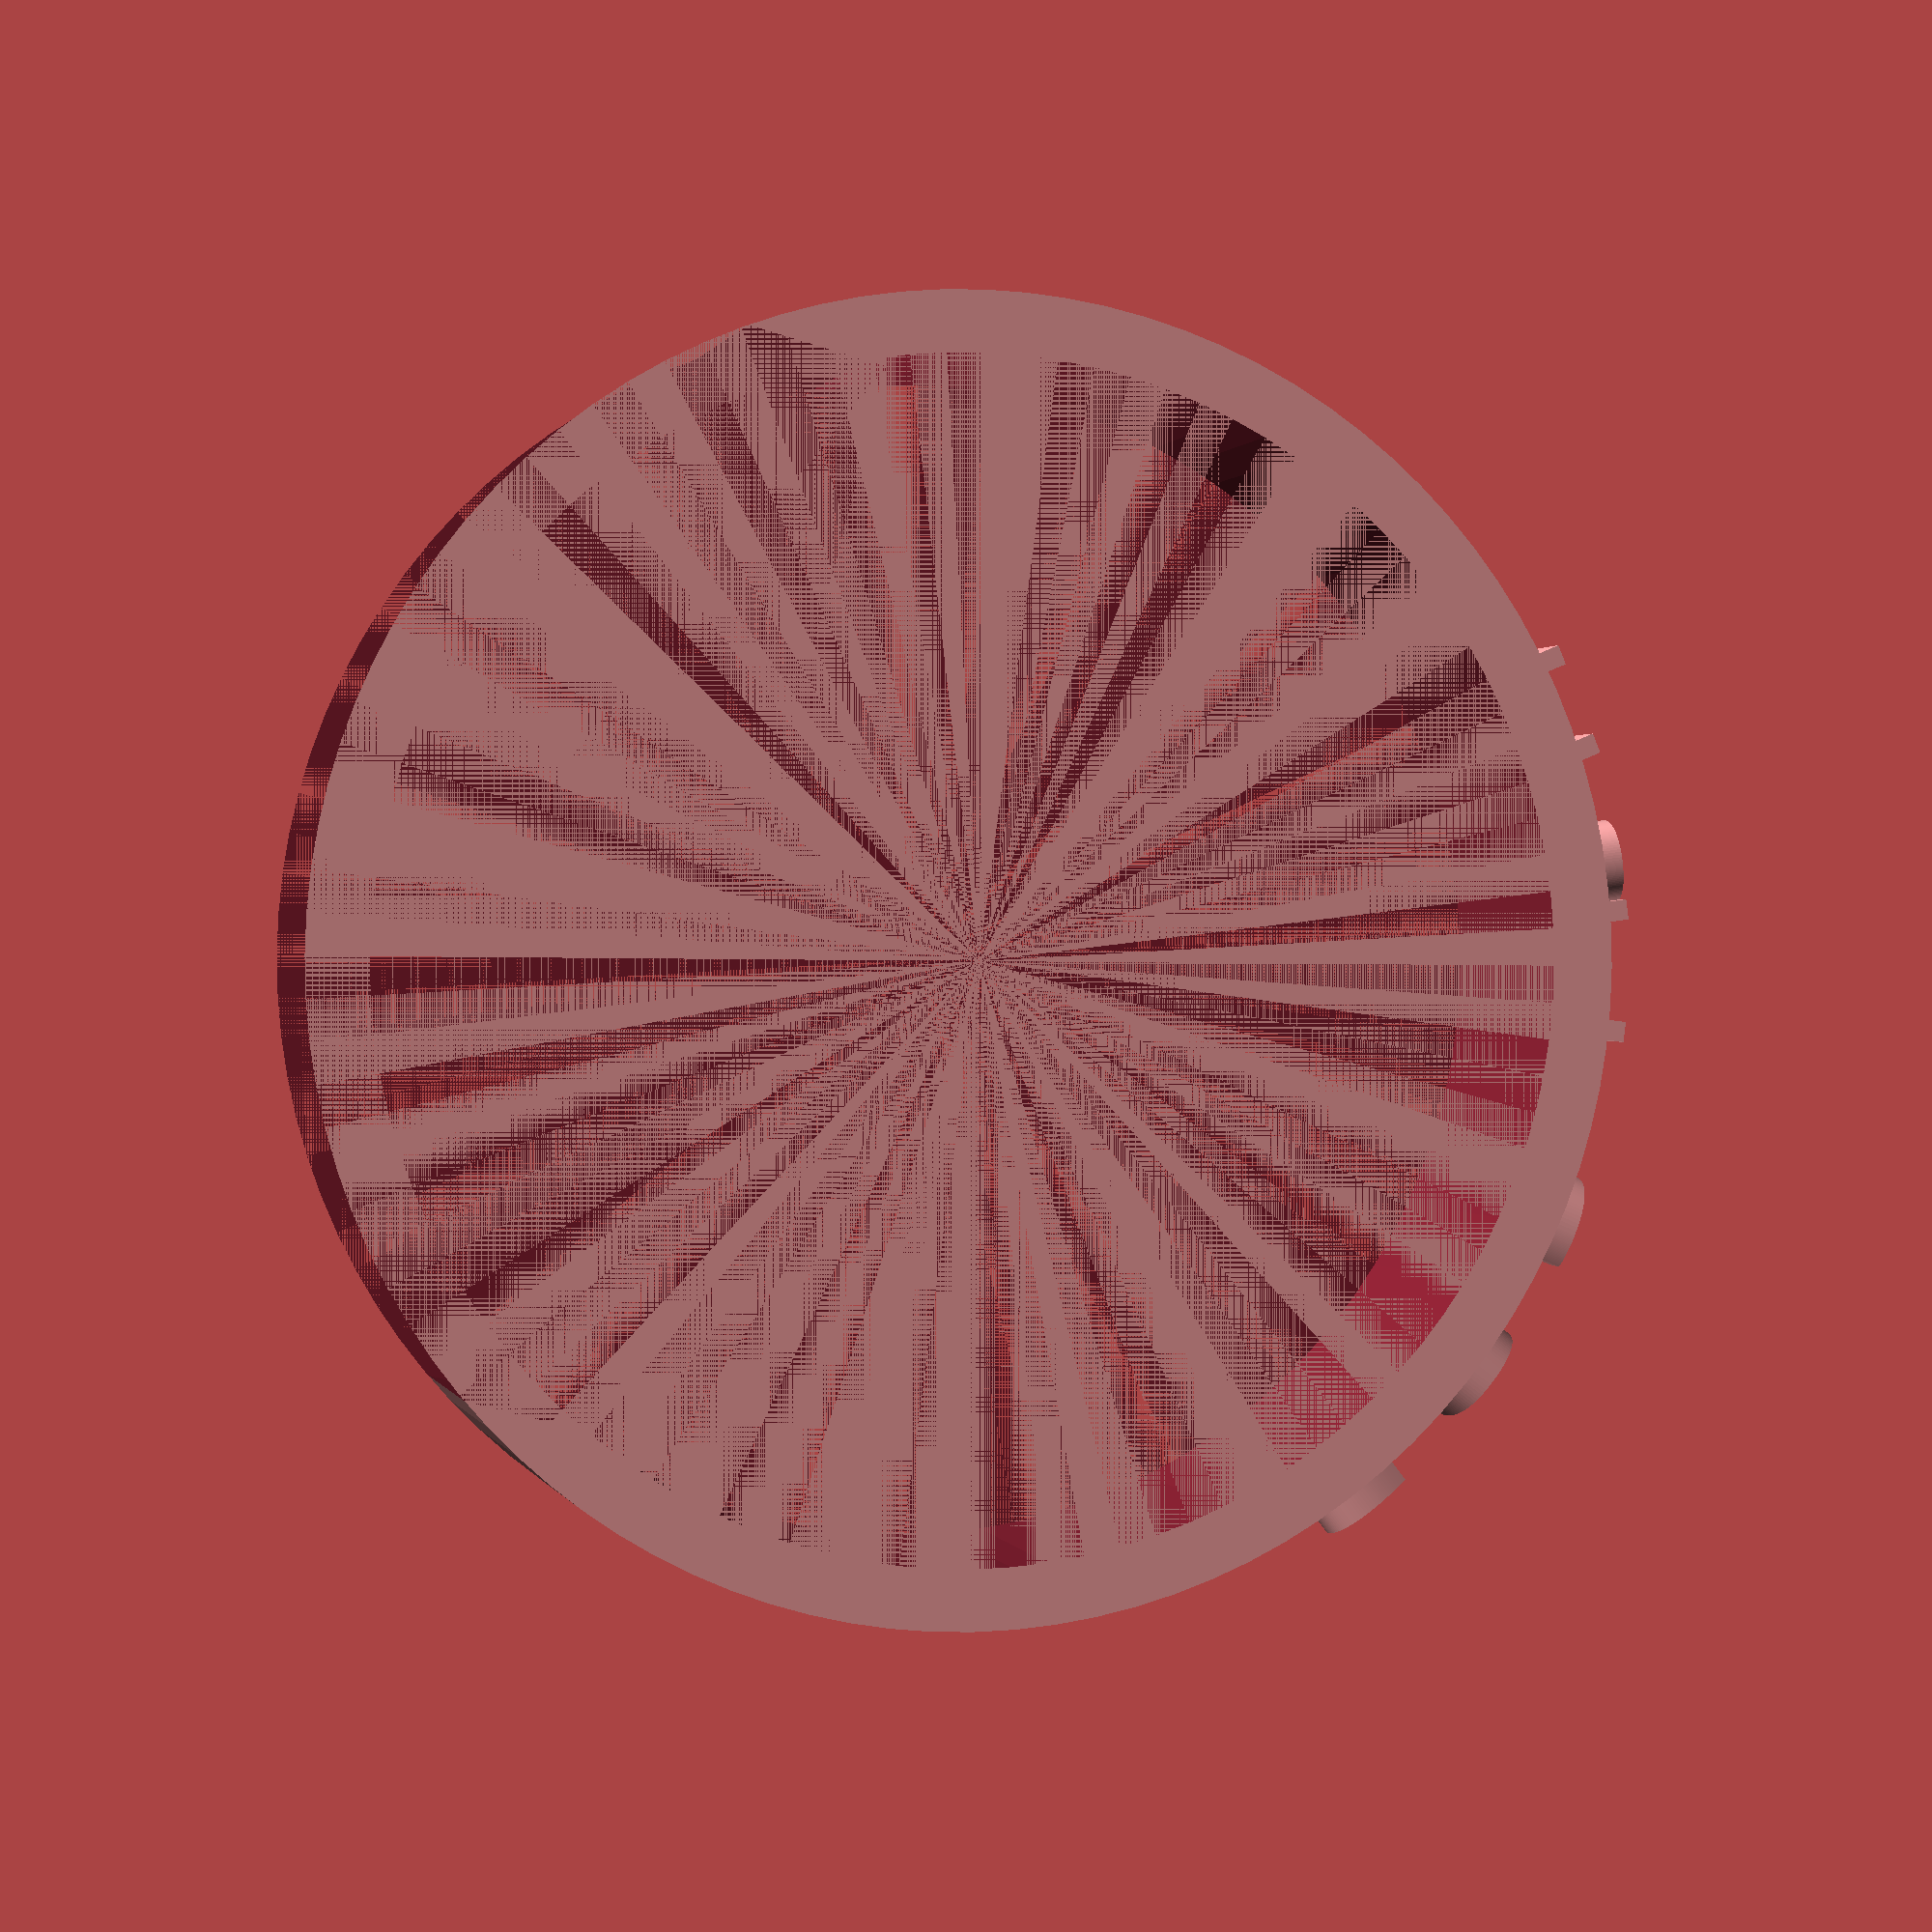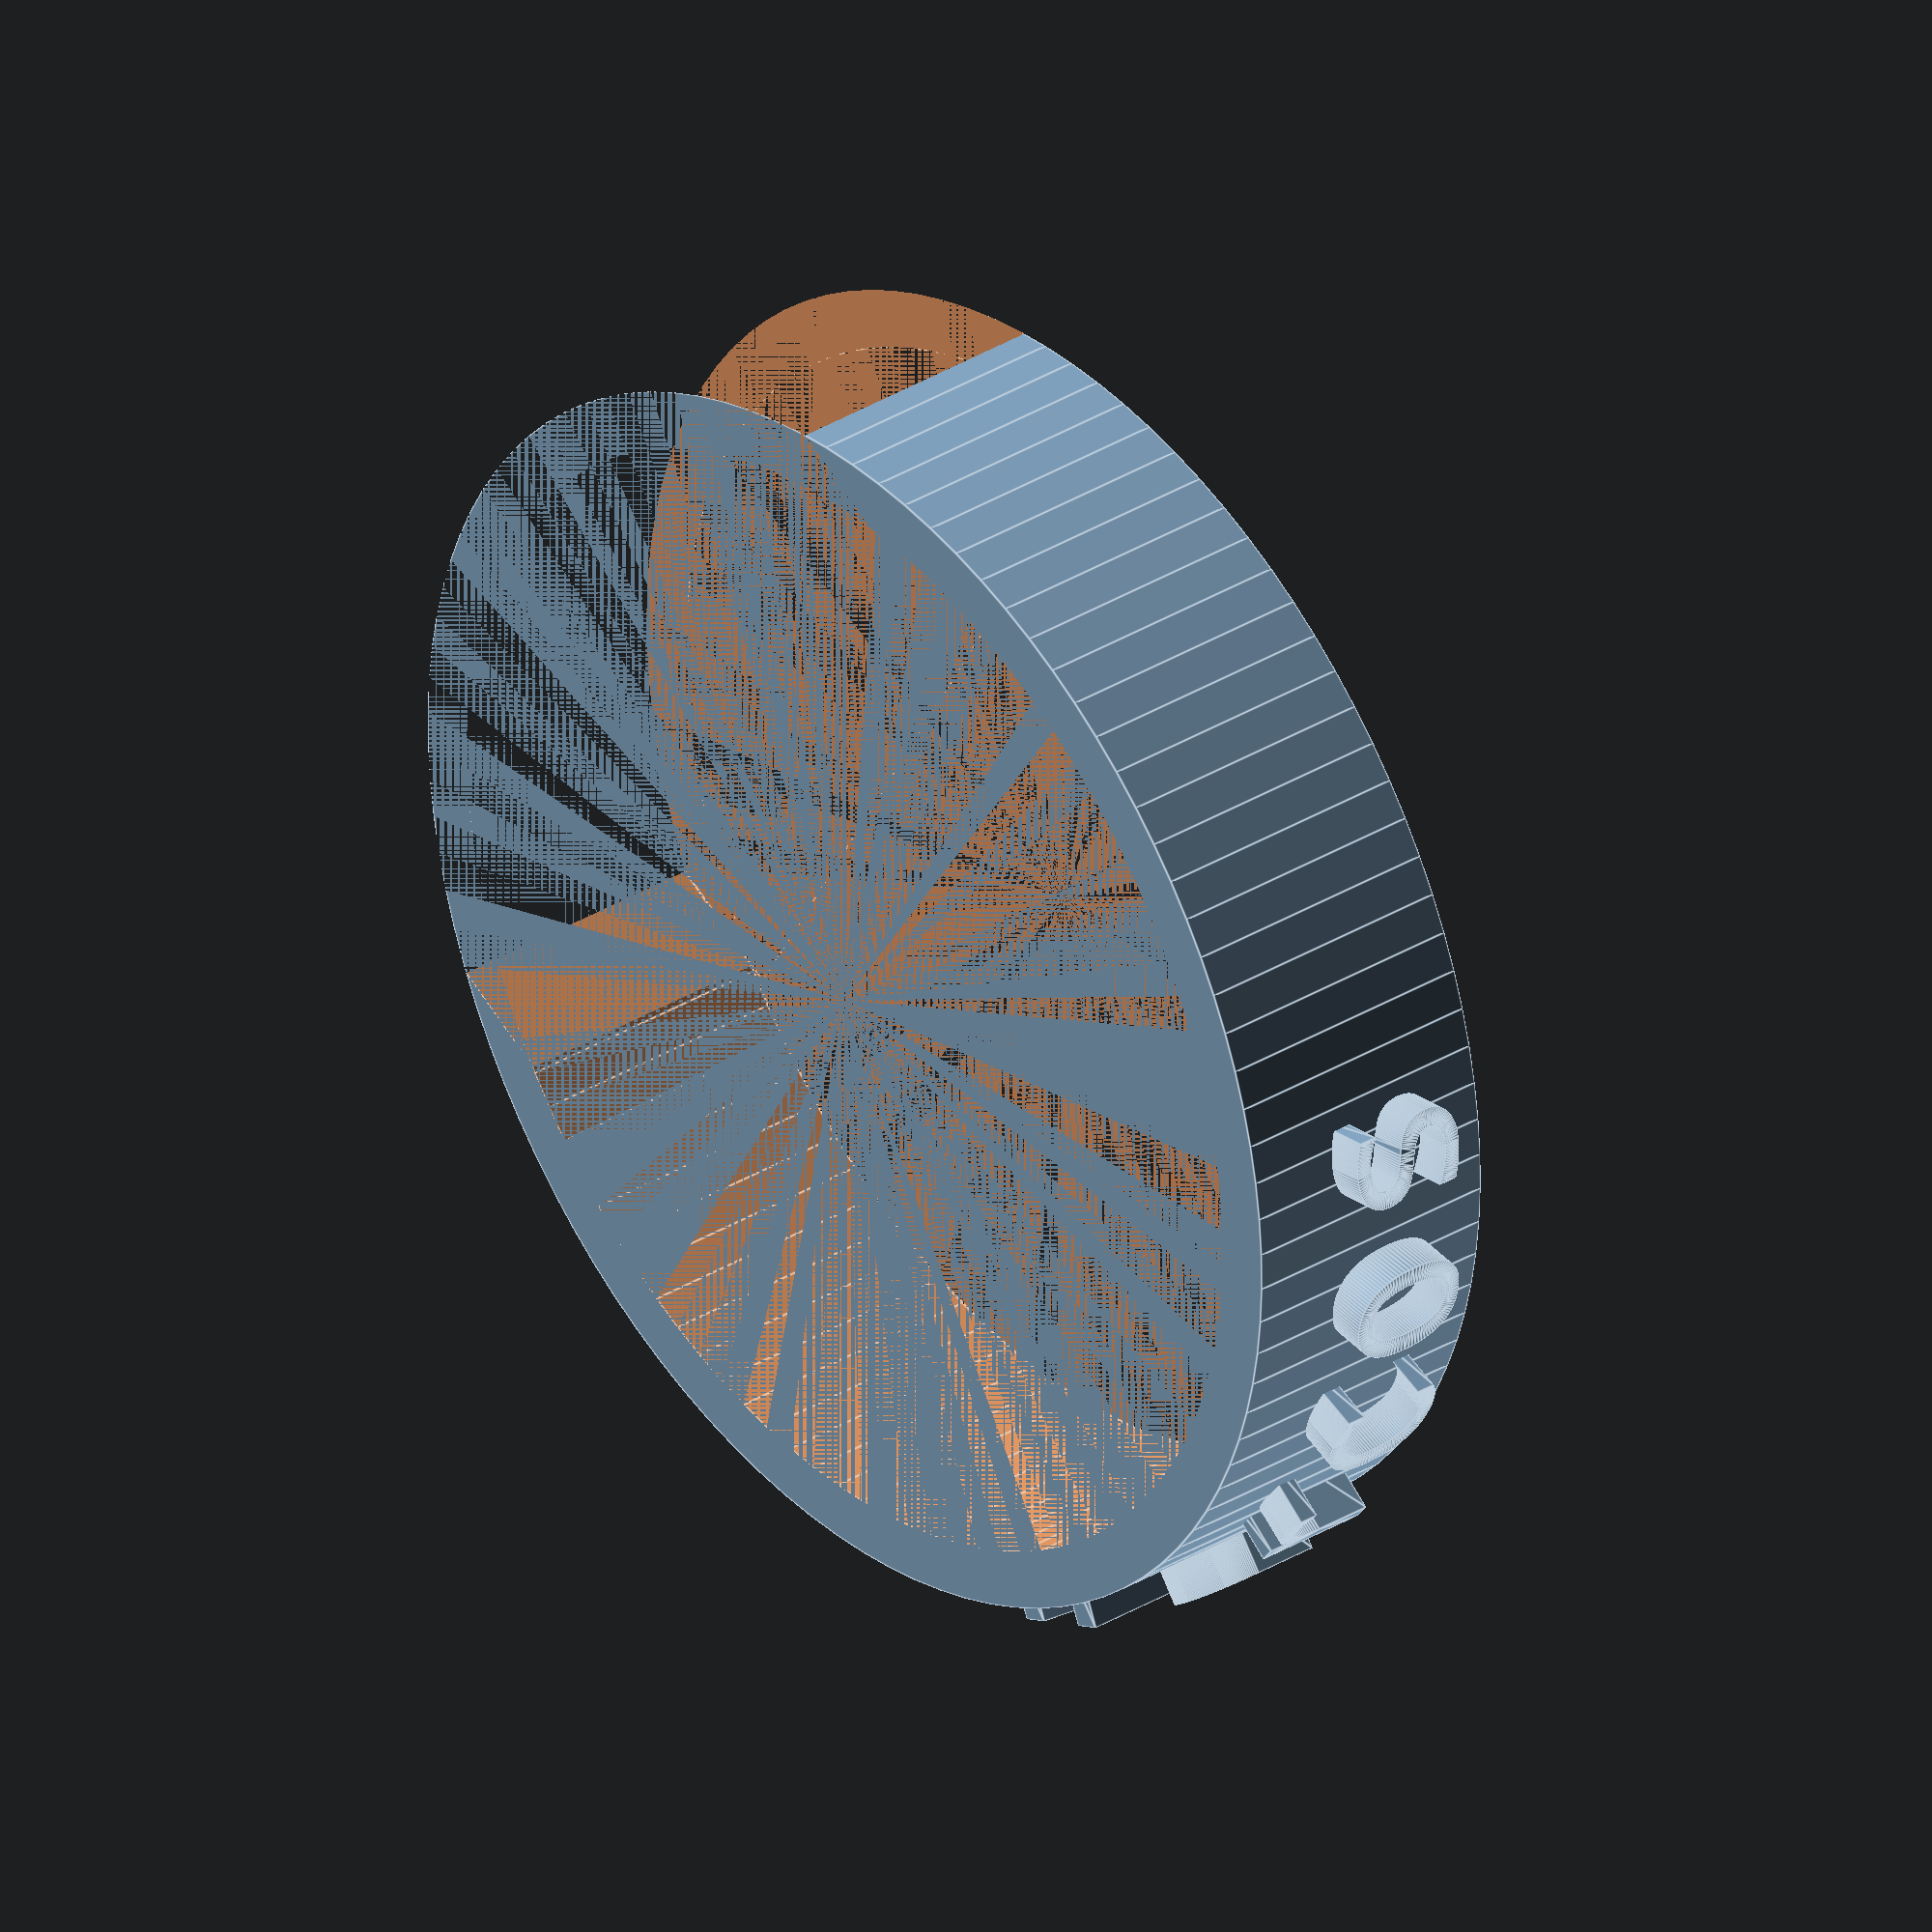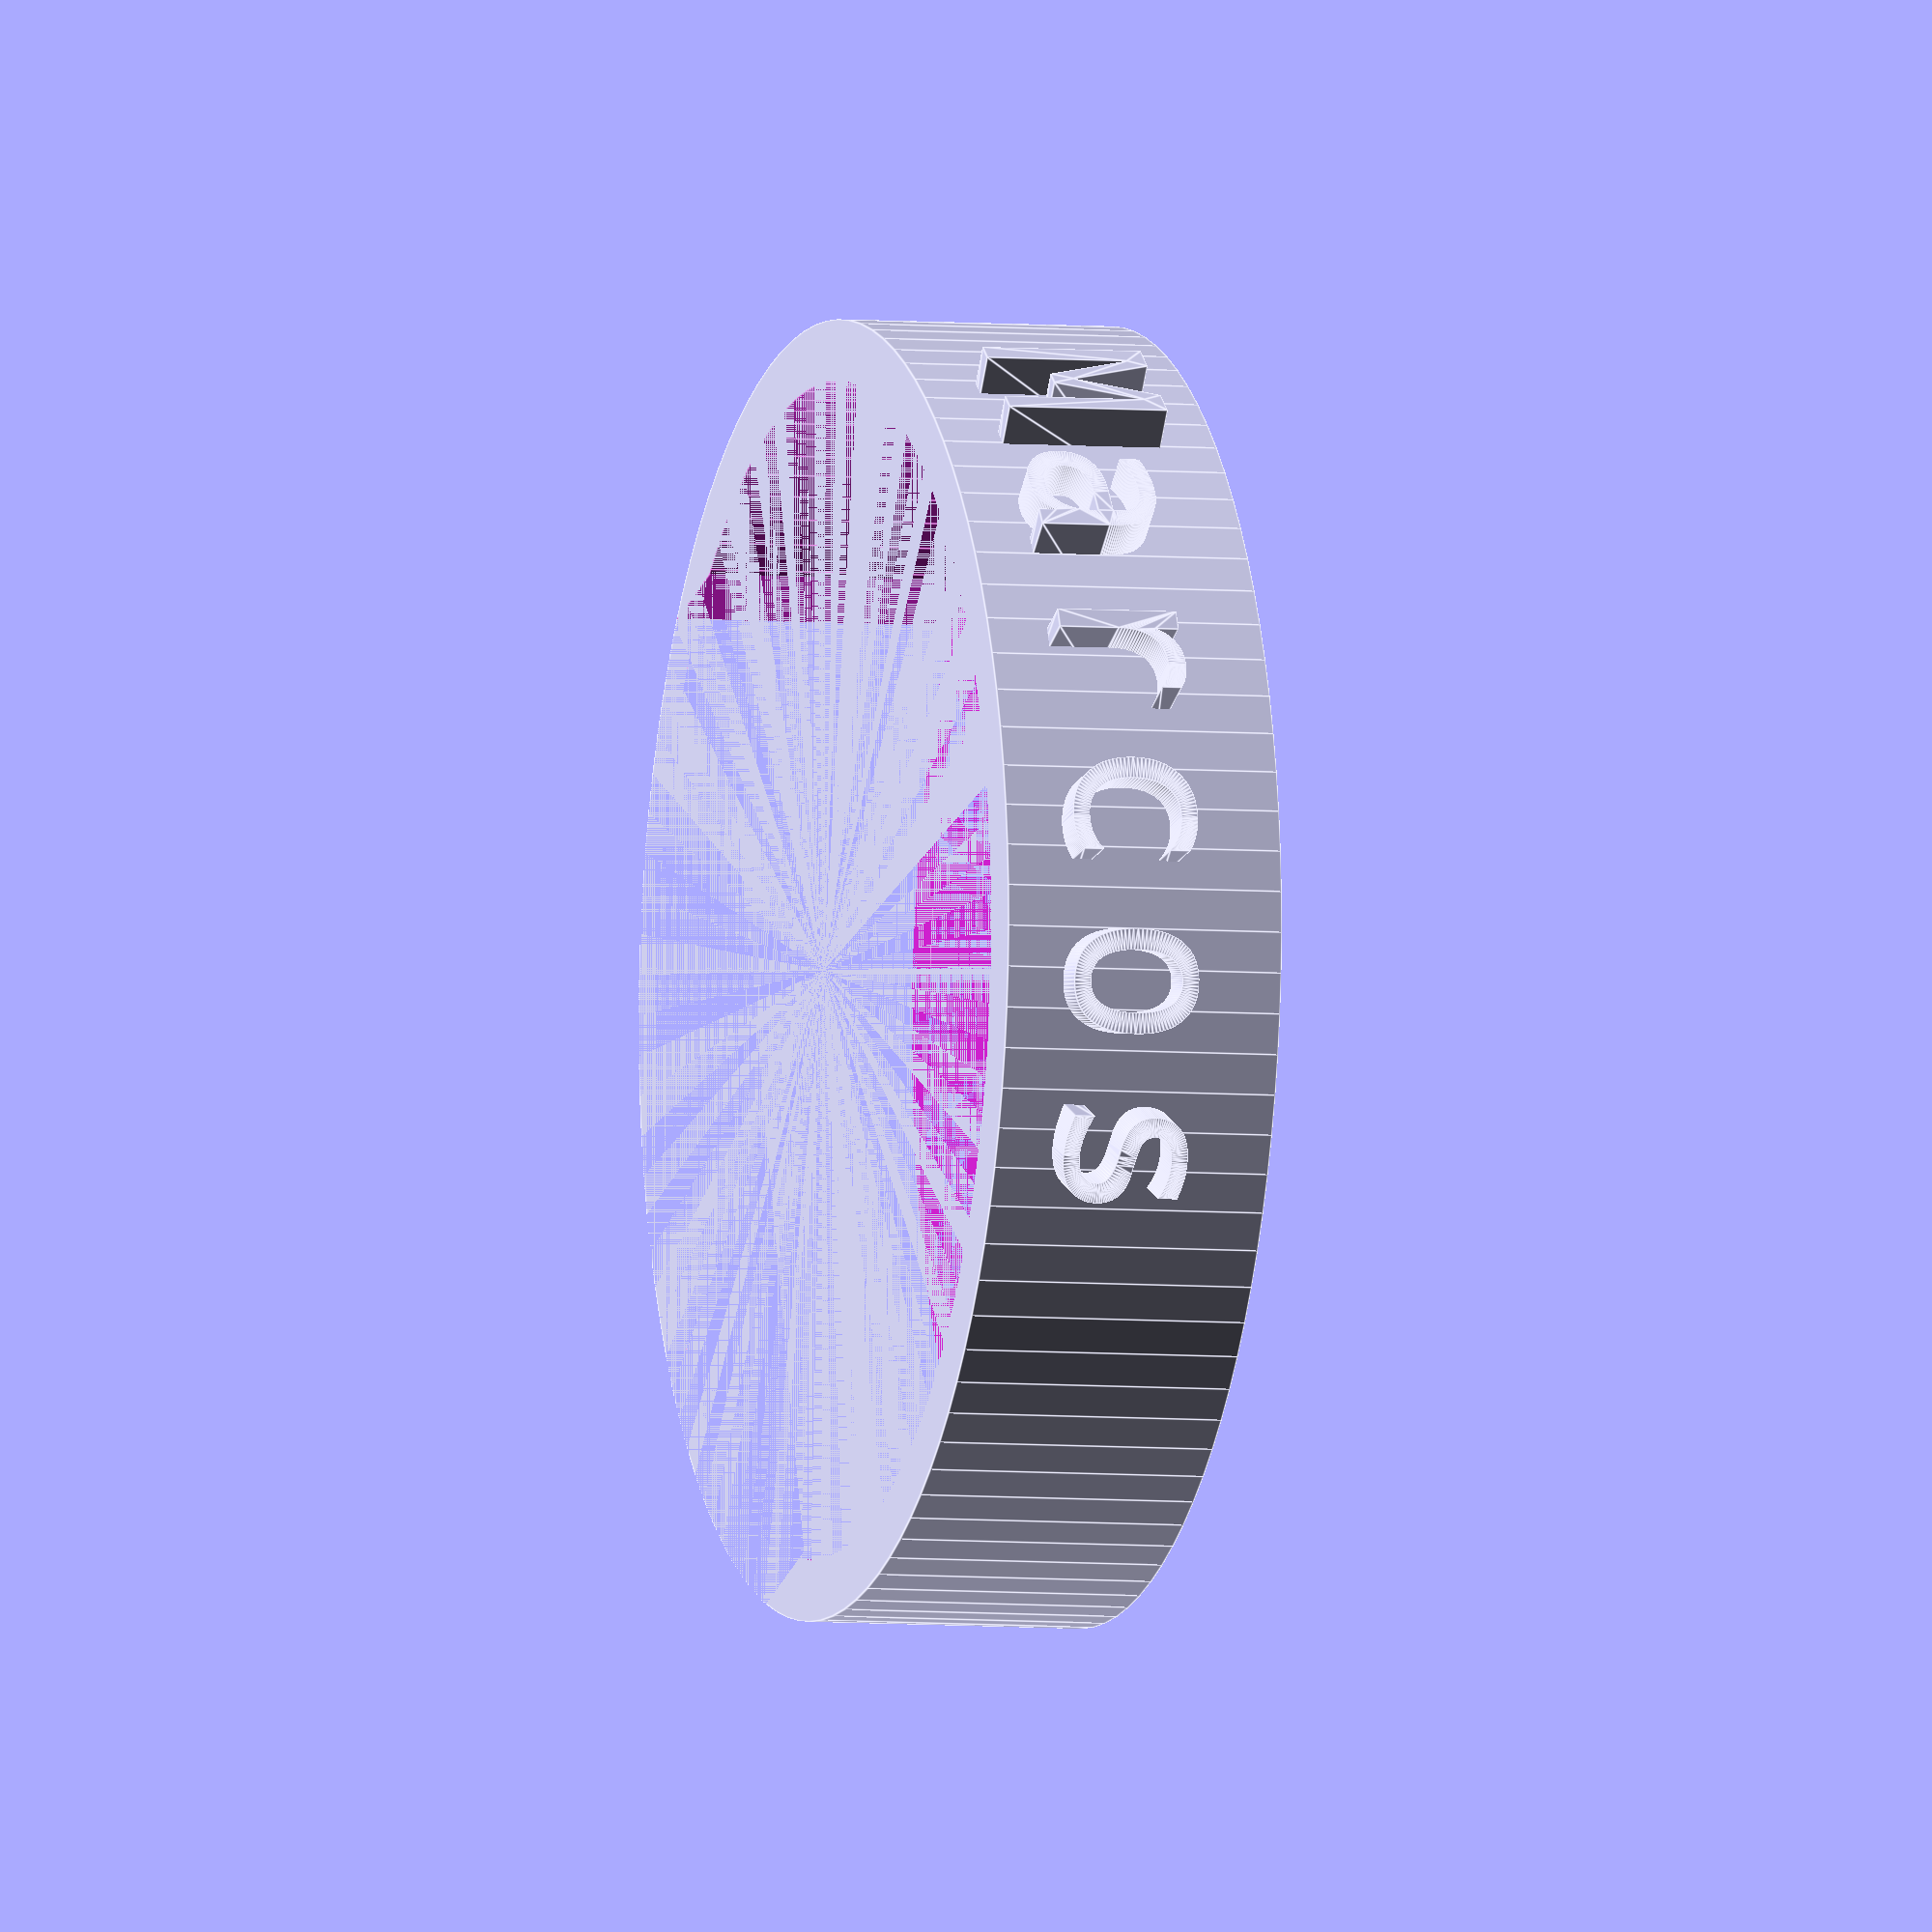
<openscad>
// Copyright 2018 Marcos Del Sol Vives
// SPDX-License-Identifier: ISC

// Tweak these parameters to your hearth's content

// Detail
$fn = 100;

// Tag height, in mm
height = 7;

// Inner radius, in mm
radius = 14.5;

// Thickness
thickness = 1.5;

// Name on the tag
name = "Marcos";

// Font for the name. Monospaces works best
font = "Consolas";

// Letters height, in mm
letterheight = 4;

// Spacing between letters, in degrees
letterspacing = 15;

// Letter relief size, in mm
letterrelief = 1;

// END OF CONFIGURATION

difference() {
    // Outer shell
    cylinder(h=height, r=radius+thickness);

    // Inner shell
    cylinder(h=height, r=radius);

    // Hole on the back
    translate([-radius*1.8/2,radius*0.4,0])
    cube([radius*1.8,radius*0.7+thickness,height]);
}

// Draw each letter
for (i = [0 : len(name) - 1]) {
    angle = 90 - (len(name) - 1) * letterspacing / 2 + i * letterspacing;

    translate([-radius * cos(angle), -radius * sin(angle), height / 2 - letterheight / 2])
    rotate([90, 0, angle - 90])
    linear_extrude(height = (thickness + letterrelief))
    text(name[i], size = letterheight, font = font, halign = "center");
}

</openscad>
<views>
elev=179.7 azim=255.1 roll=13.3 proj=p view=wireframe
elev=326.1 azim=299.9 roll=50.2 proj=o view=edges
elev=185.0 azim=287.2 roll=286.5 proj=o view=edges
</views>
